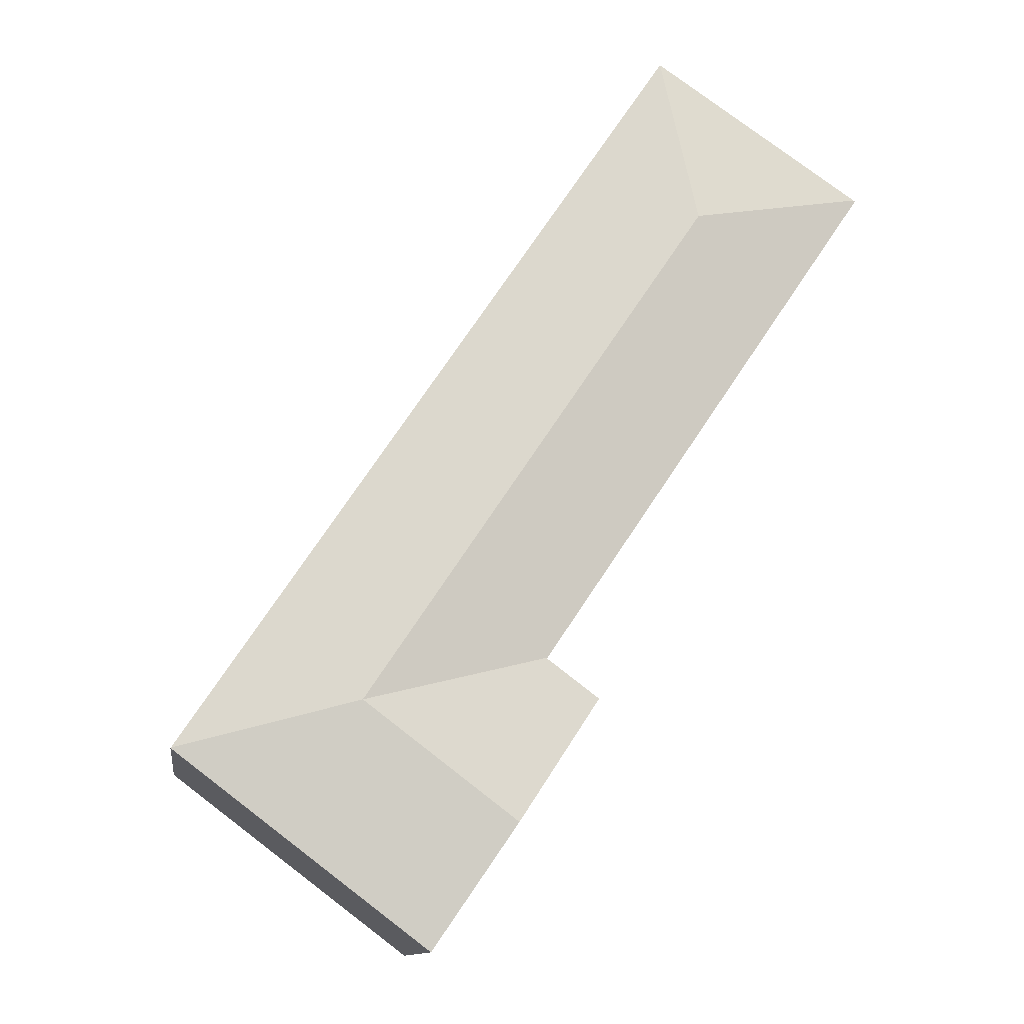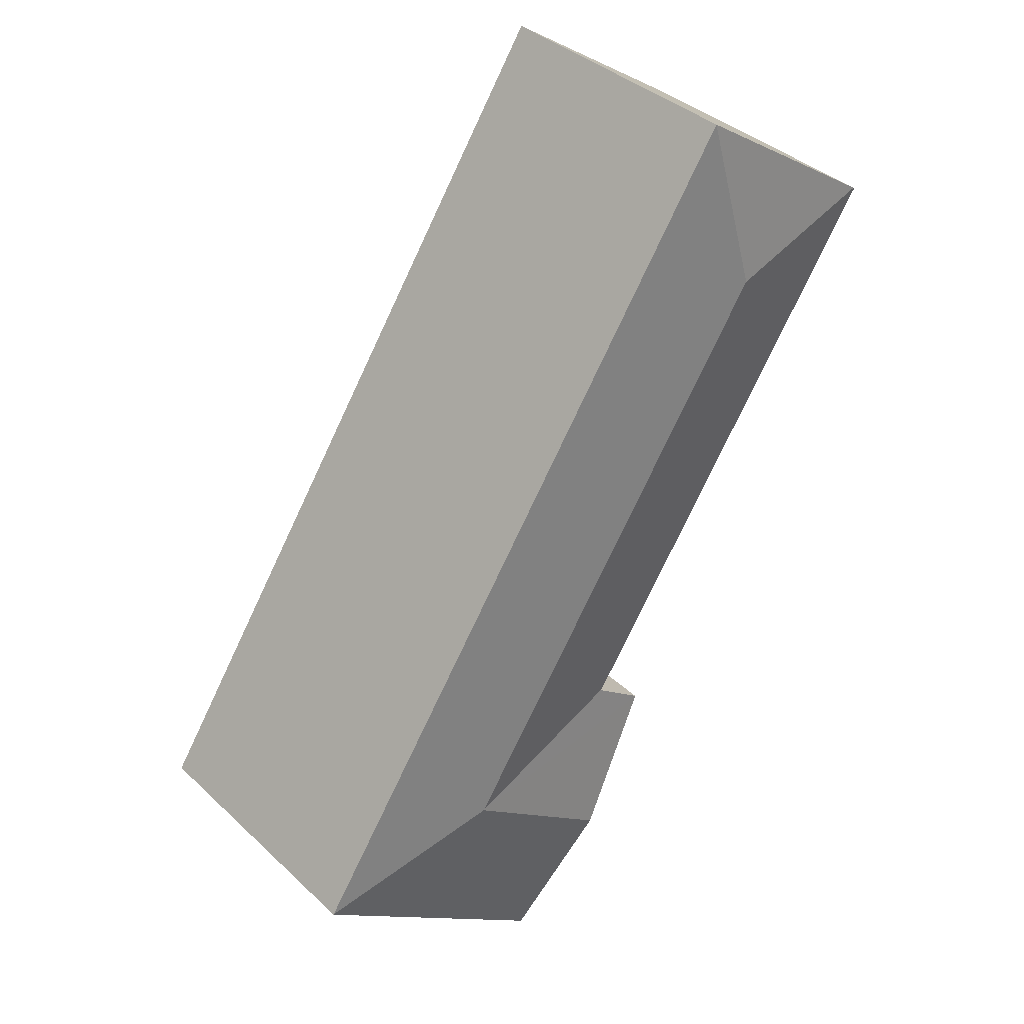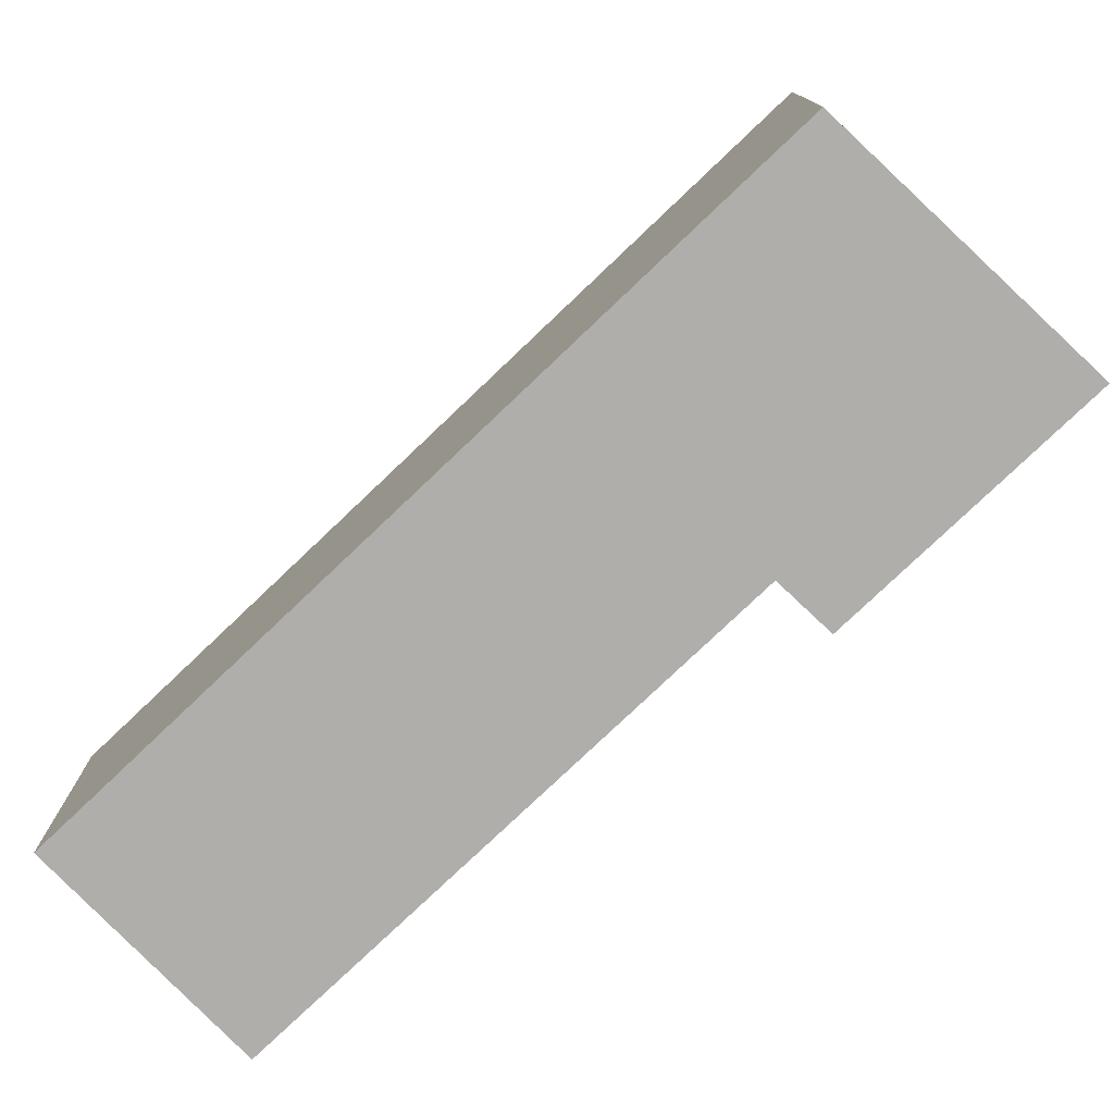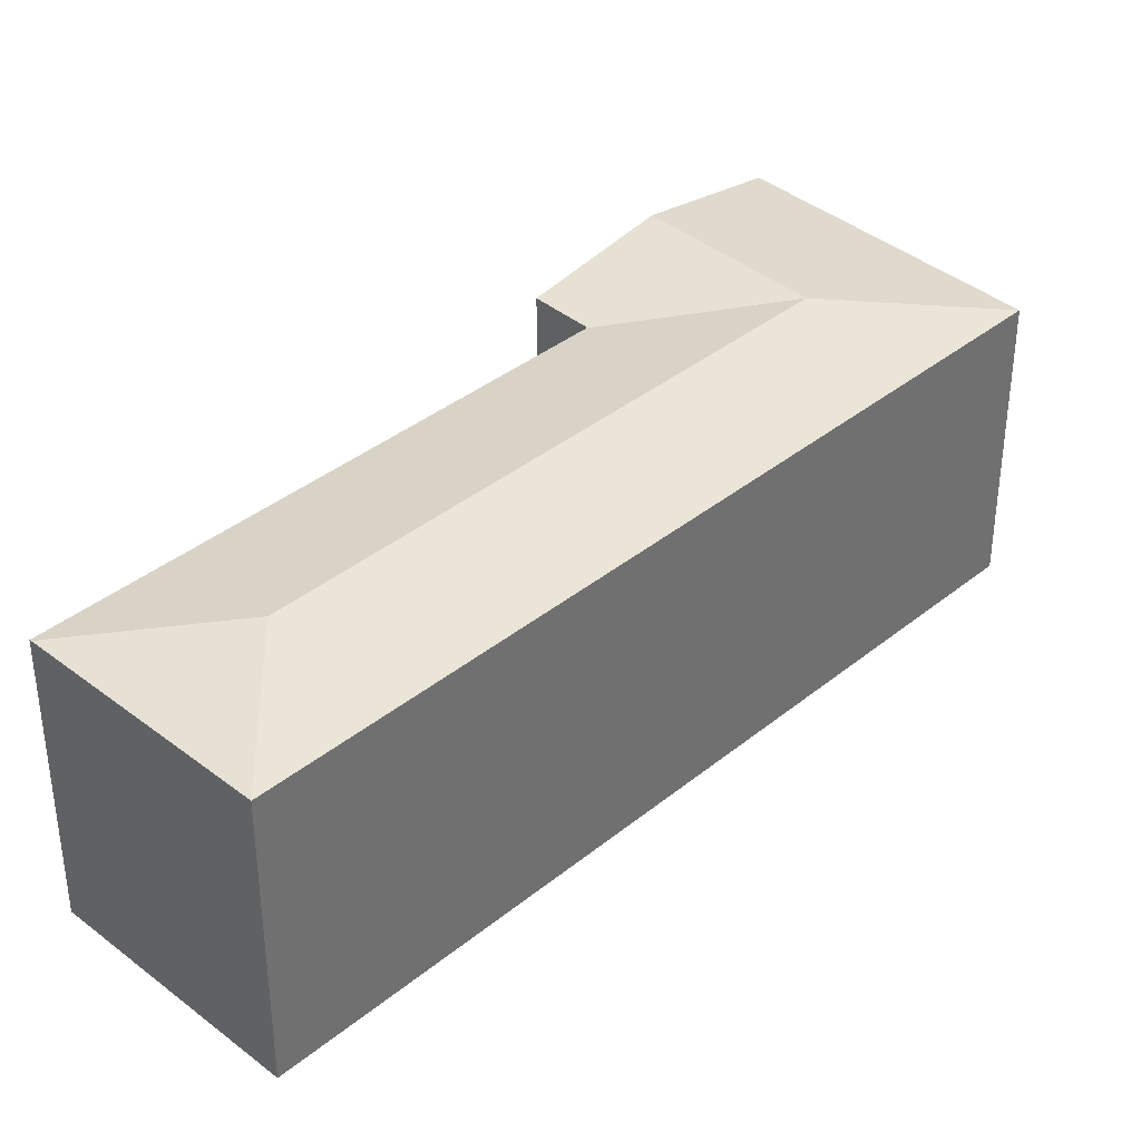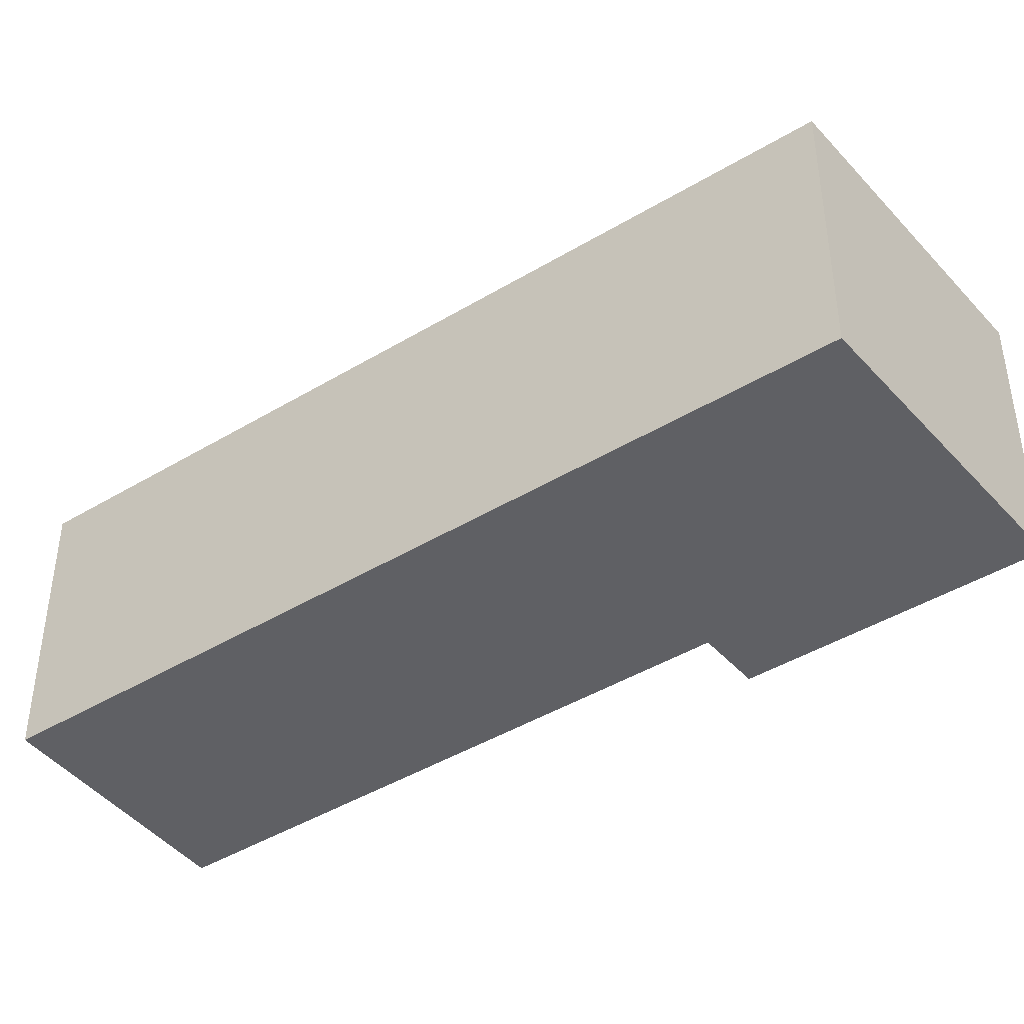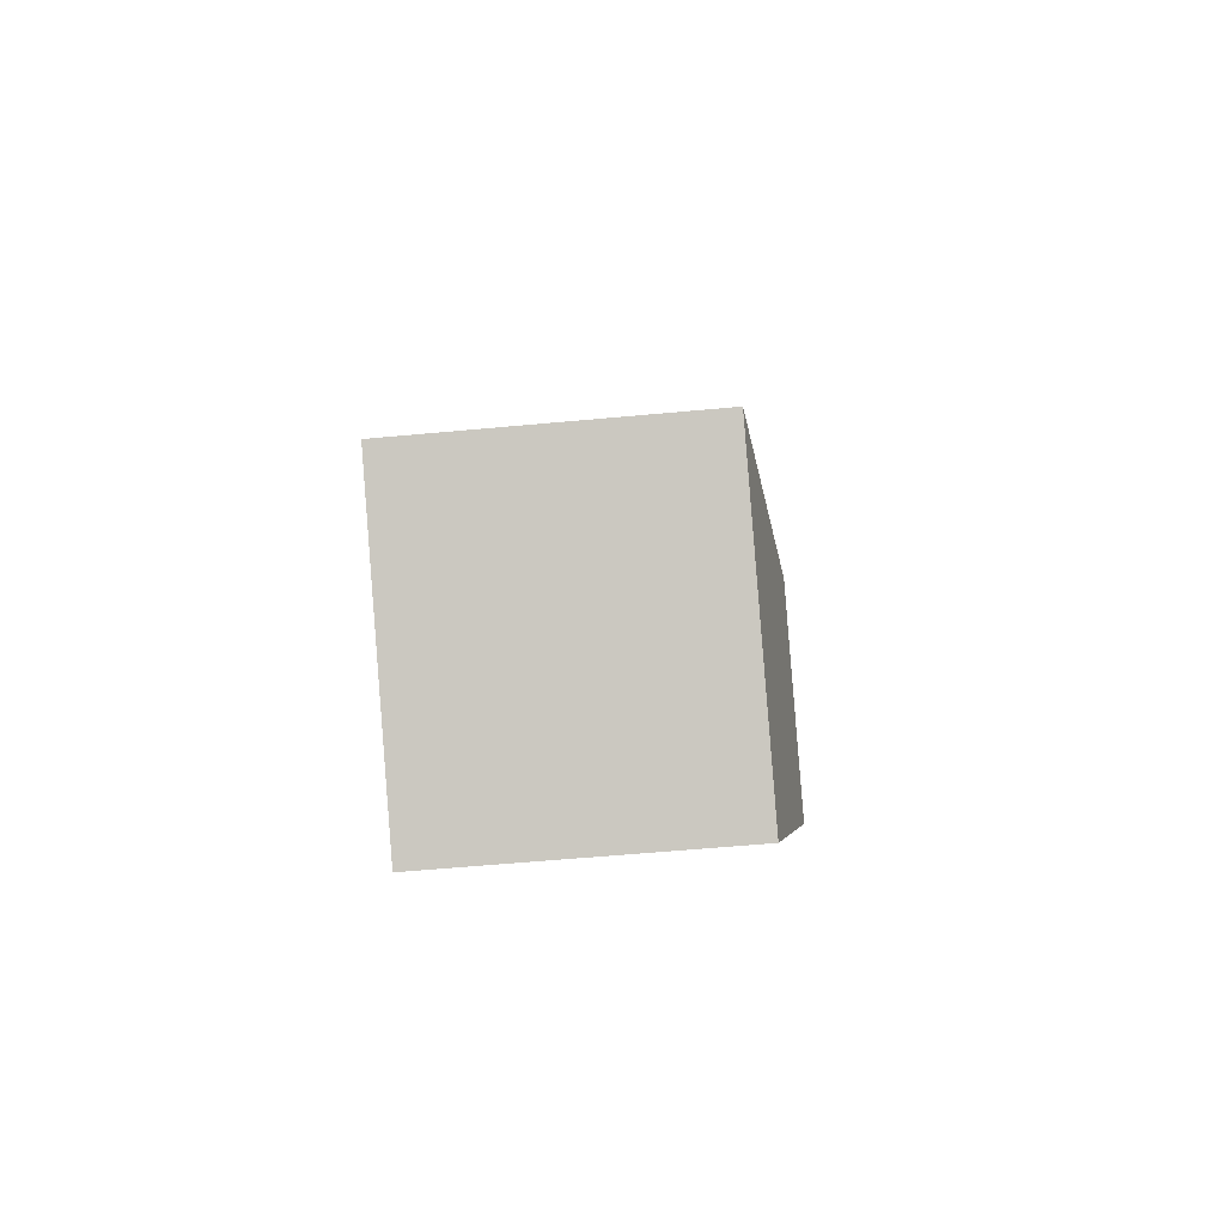
<metadata>
{"format":"obj","ext":"obj","renderer":"f3d","projection":"perspective","resolution":1024,"background":"white","views":[{"elev":-12.2,"azim":172.0,"up":"+Z"},{"elev":37.5,"azim":139.7,"up":"+Z"},{"elev":-77.8,"azim":99.8,"up":"+Y"},{"elev":37.5,"azim":10.2,"up":"+Y"},{"elev":-43.8,"azim":91.5,"up":"+Y"},{"elev":-56.3,"azim":95.6,"up":"+Z"}]}
</metadata>
<code>
v  24.51 12.91 -15.72
v  8.057 13.89 -1.502
v  9.618 12.91 6.54
v  19.91 13.89 -19.21
v  32.16 12.91 -27.15
v  23.77 13.89 -24.98
v  28.47 12.91 -29.97
v  32.17 12.91 -27.16
v  22.88 12.91 -34.21
v  19.08 13.89 -28.53
v  20.53 12.91 -36
v  19.69 13.13 -34.74
v  16.72 13.89 -30.32
v  15.31 12.91 -22.82
v  15.28 12.9 -22.78
v  15.28 12.91 -22.85
v  14.11 12.91 -23.72
v  12.9 12.91 -24.63
v  0.076 12.91 0.052
v  0.131 12.9 -0.195
v  0 12.9 7.898e-16
v  15.25 12.9 -22.75
v  0.218 12.91 0.148
v  0 0 0
v  9.618 -4.005e-16 6.54
v  0.076 -3.184e-18 0.052
v  0.218 -9.062e-18 0.148
v  12.9 1.508e-15 -24.63
v  15.31 1.398e-15 -22.82
v  14.11 1.453e-15 -23.72
v  15.28 1.399e-15 -22.85
v  24.51 9.626e-16 -15.72
v  32.16 1.662e-15 -27.15
v  32.17 1.663e-15 -27.16
v  28.47 1.835e-15 -29.97
v  22.88 2.095e-15 -34.21
v  20.53 2.204e-15 -36
v  19.69 2.127e-15 -34.74
v  16.72 1.857e-15 -30.32
v  15.28 1.395e-15 -22.78
v  0.131 1.194e-17 -0.195
v  15.25 1.393e-15 -22.75
g defaultobject
f 1 2 3
f 2 1 4
f 4 1 5
f 4 5 6
f 7 5 8
f 7 6 5
f 6 7 9
f 6 9 10
f 10 9 11
f 10 11 12
f 10 12 13
f 6 14 15
f 14 6 16
f 16 6 17
f 17 6 18
f 18 6 13
f 13 6 10
f 19 20 21
f 20 19 2
f 20 2 22
f 22 2 4
f 22 4 15
f 15 4 6
f 23 2 19
f 2 23 3
f 21 23 19
f 23 21 3
f 3 21 24
f 3 24 25
f 25 24 26
f 25 26 27
f 28 17 18
f 17 28 16
f 16 28 14
f 14 28 29
f 29 28 30
f 29 30 31
f 25 1 3
f 1 25 32
f 1 32 5
f 5 32 33
f 5 33 8
f 8 33 34
f 34 7 8
f 7 34 9
f 9 34 11
f 11 34 35
f 11 35 36
f 11 36 37
f 37 12 11
f 12 37 13
f 13 37 18
f 18 37 38
f 18 38 28
f 28 38 39
f 29 15 14
f 15 29 22
f 22 29 20
f 20 29 21
f 21 29 40
f 21 40 41
f 21 41 24
f 41 40 42
f 39 30 28
f 30 39 31
f 31 39 38
f 31 38 29
f 29 38 25
f 25 38 32
f 32 38 37
f 32 37 36
f 32 36 35
f 32 35 33
f 33 35 34
f 41 26 24
f 26 41 27
f 27 41 42
f 27 42 25
f 25 42 40
f 25 40 29

</code>
